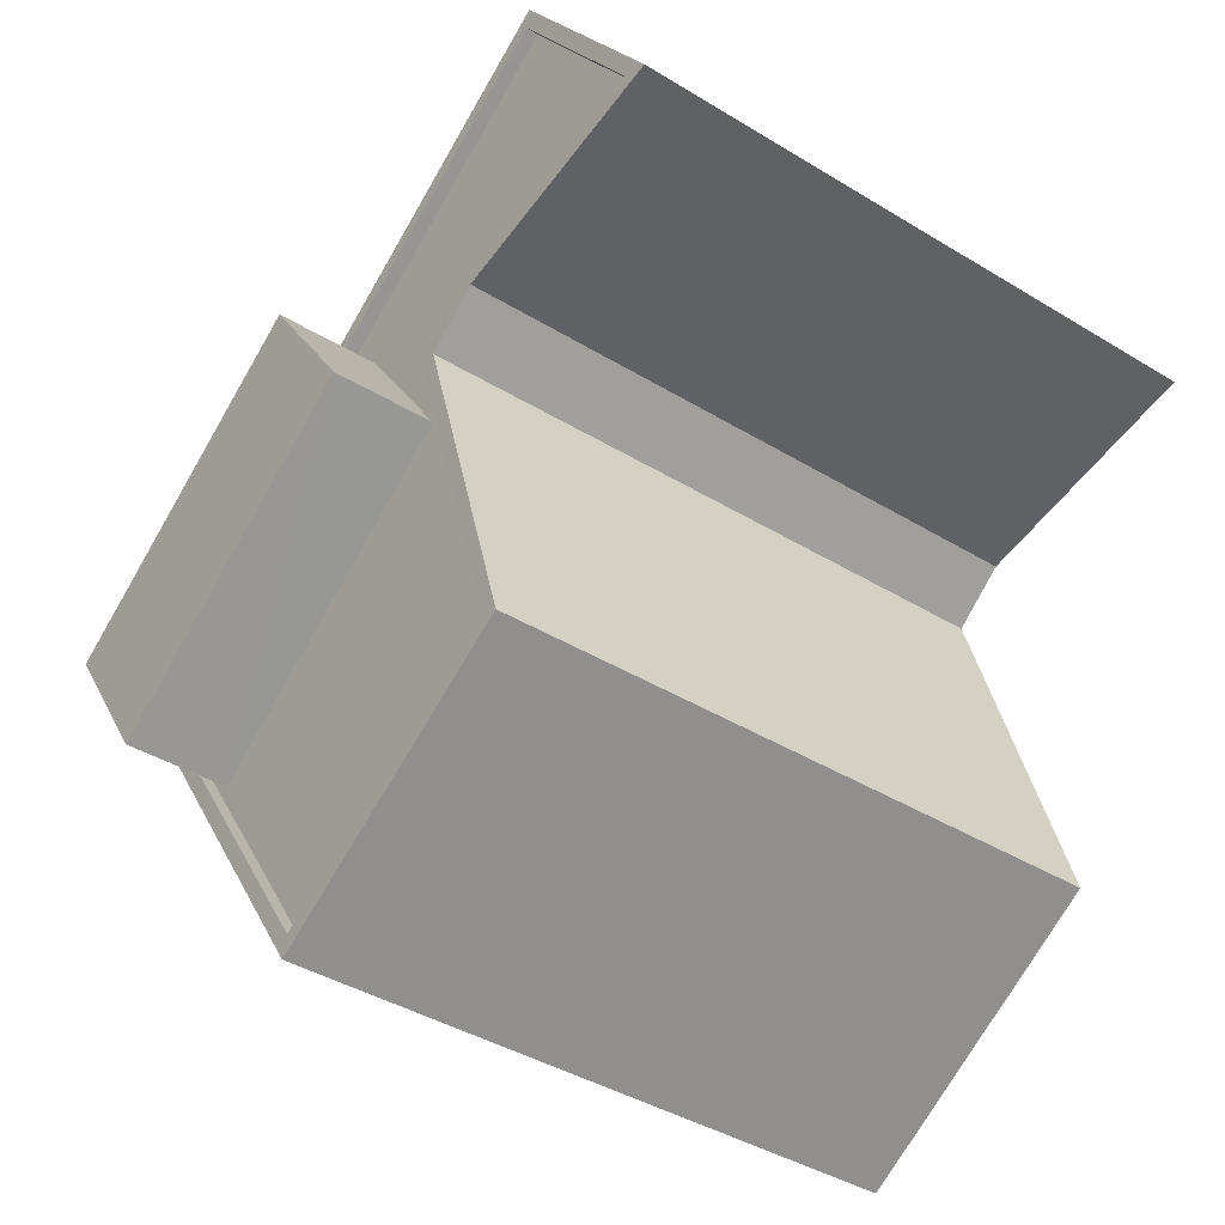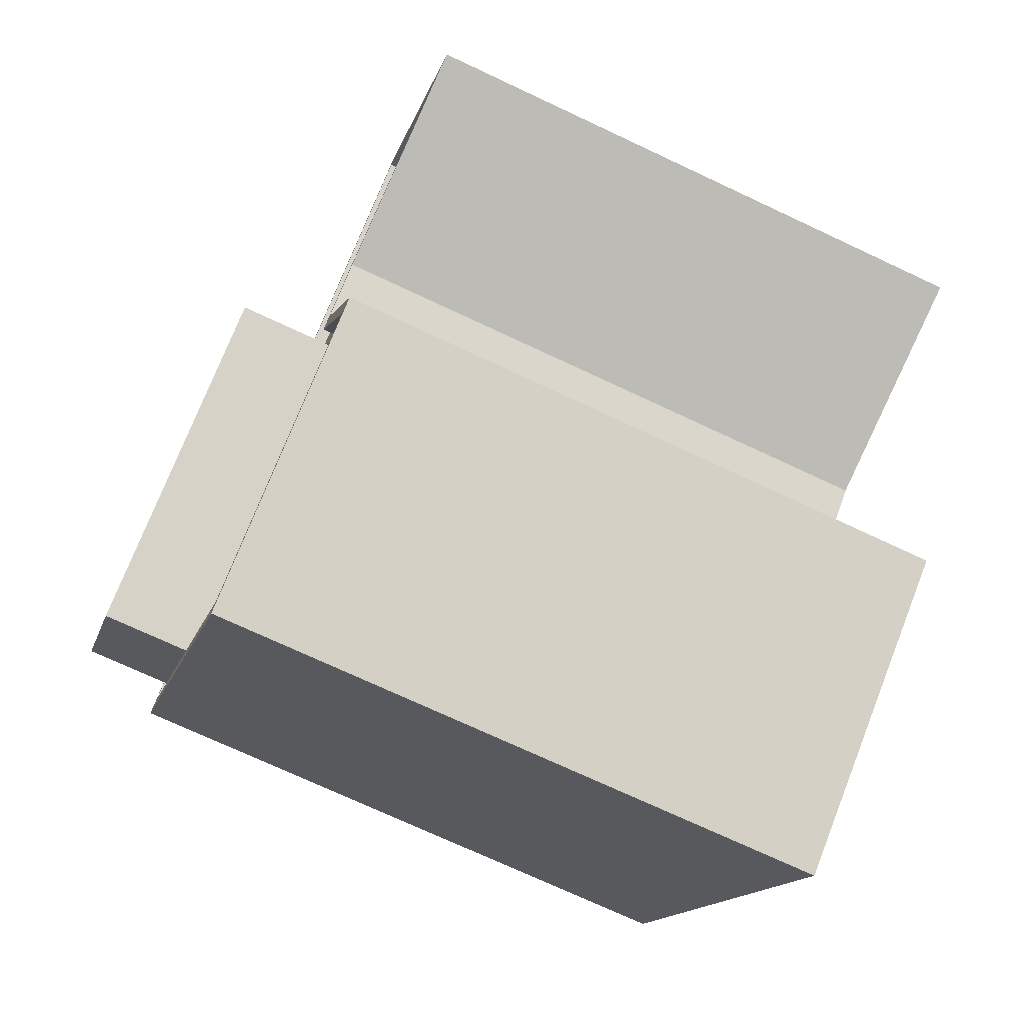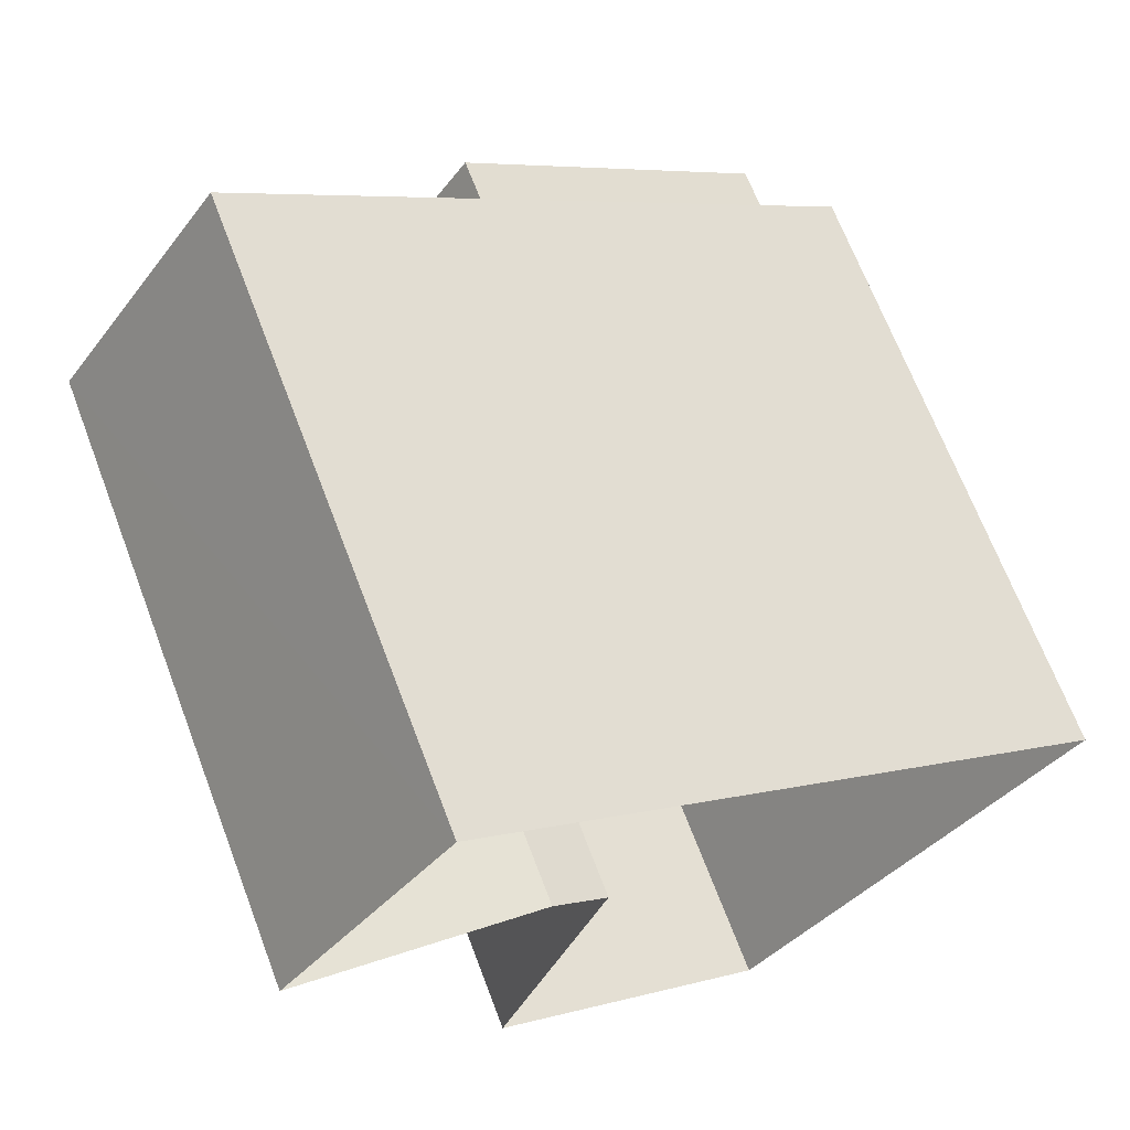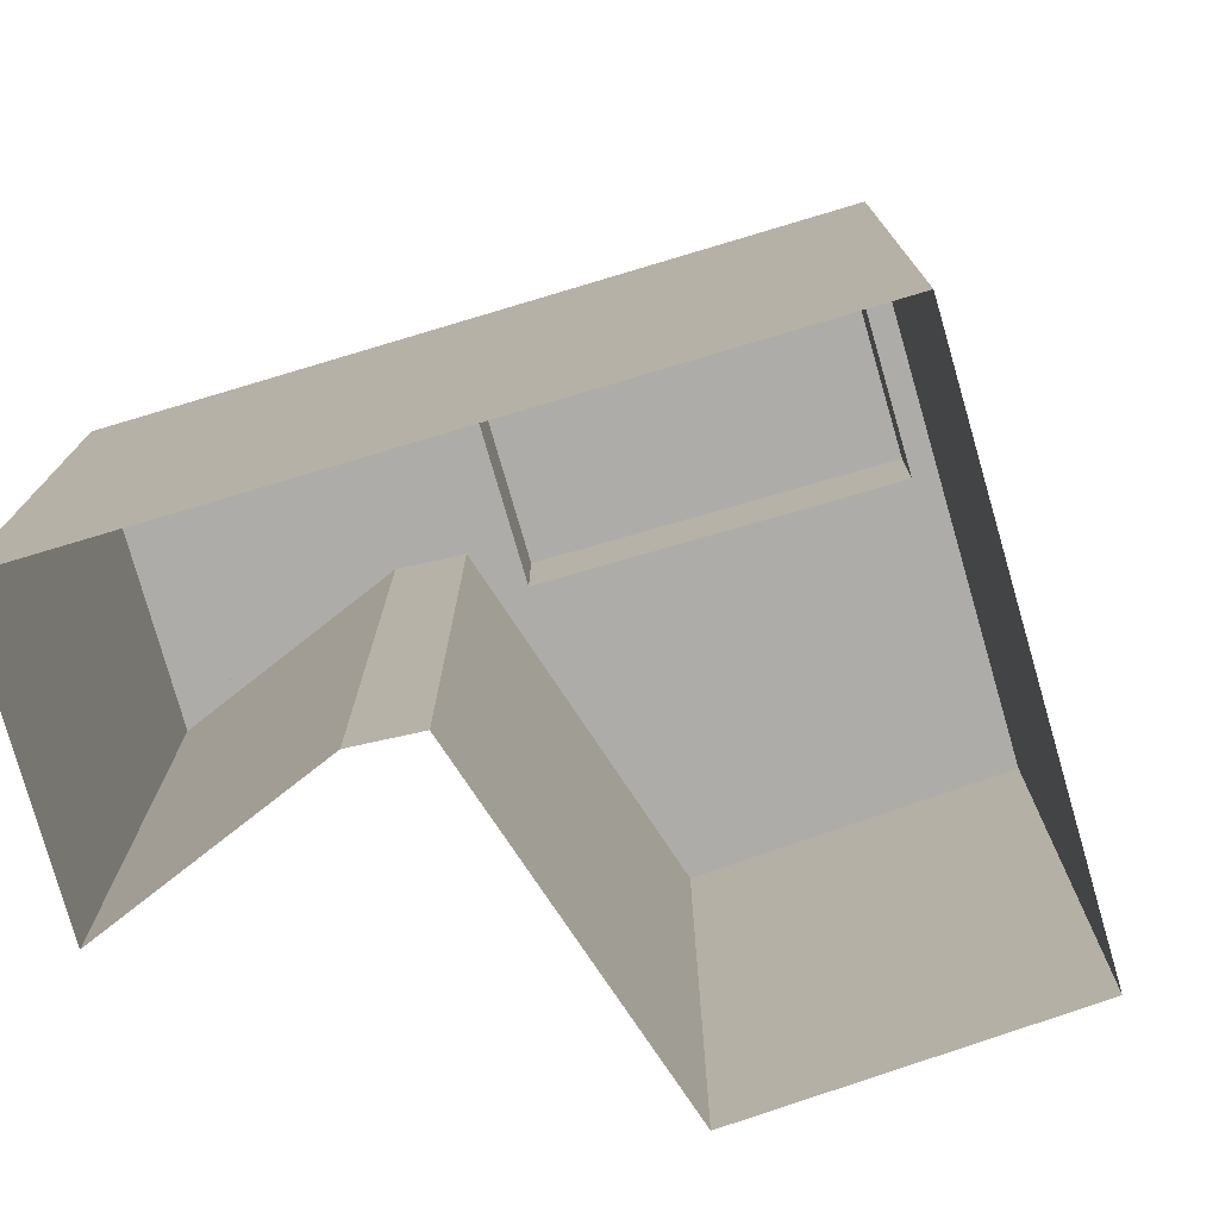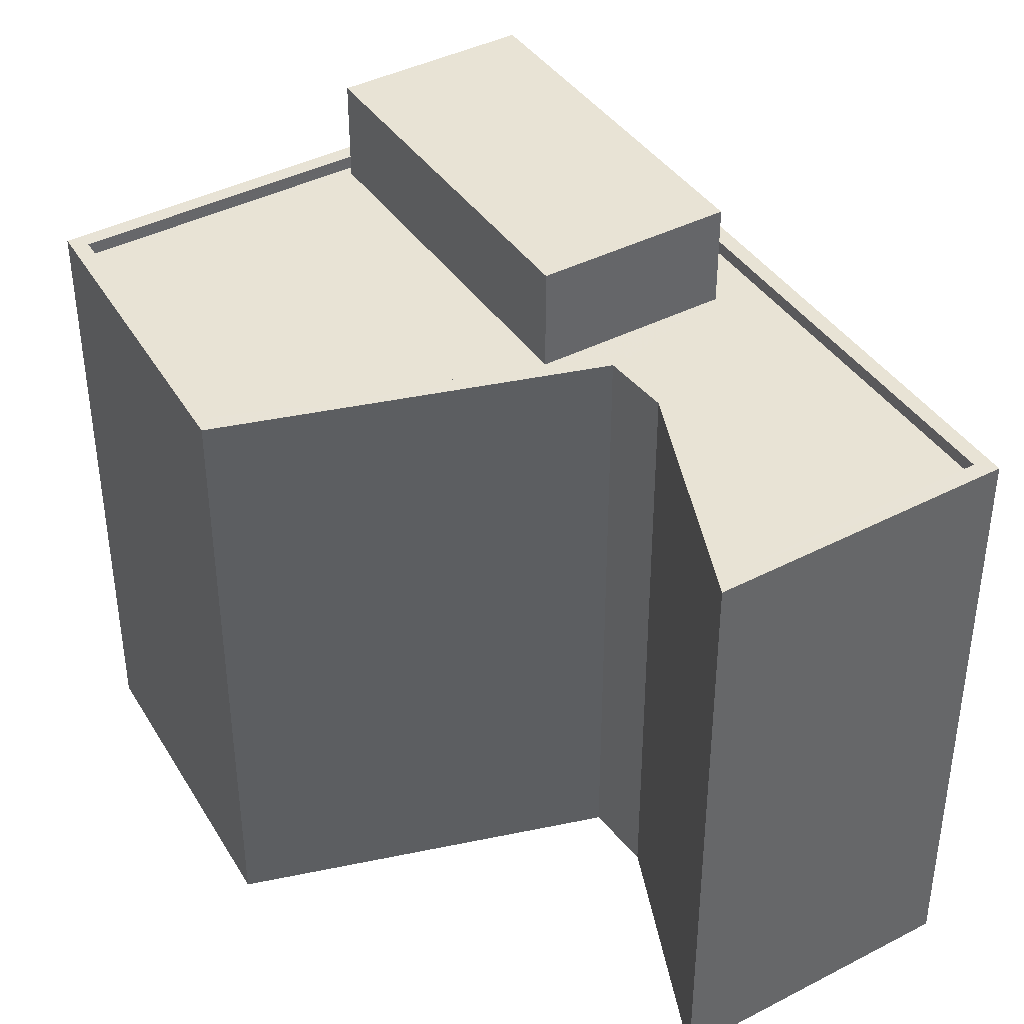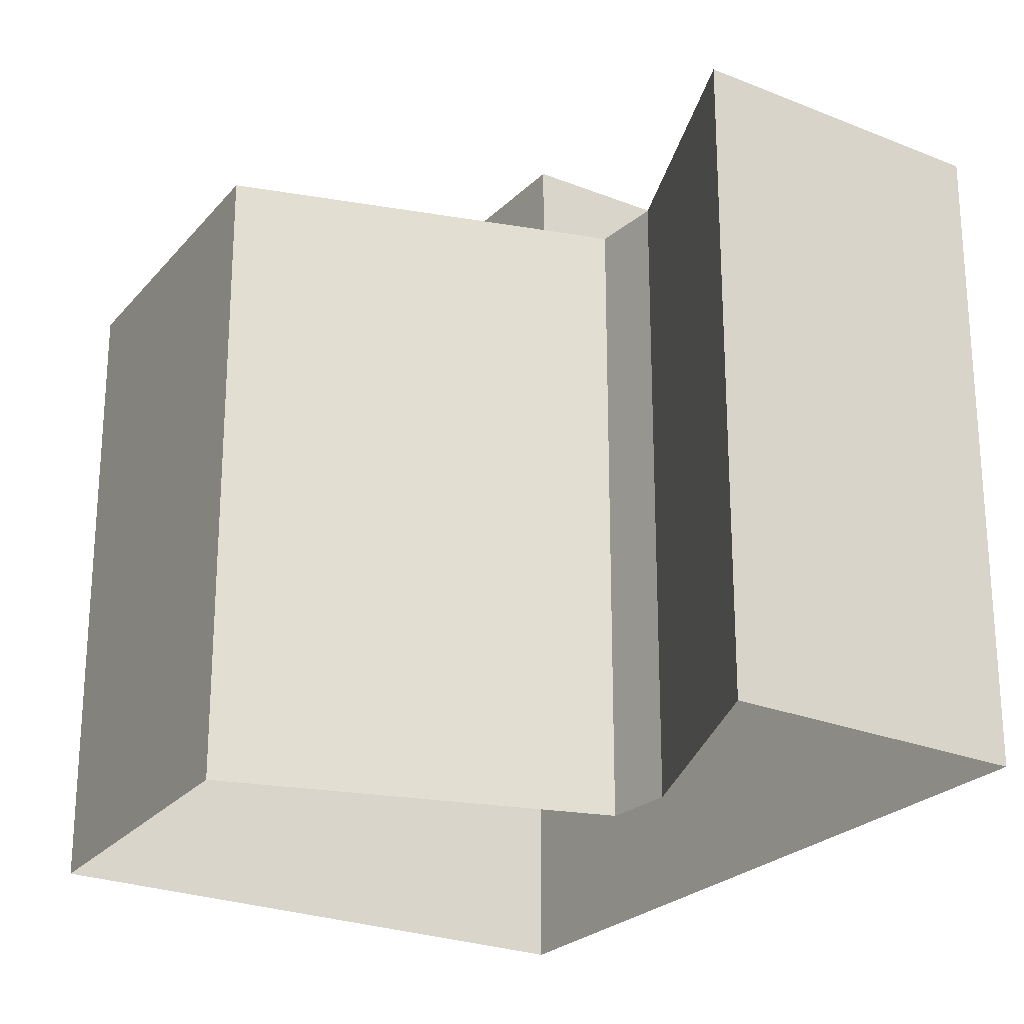
<metadata>
{"format":"obj","ext":"obj","renderer":"f3d","projection":"perspective","resolution":1024,"background":"white","views":[{"elev":-40.3,"azim":53.0,"up":"+Y"},{"elev":-72.8,"azim":64.9,"up":"+Y"},{"elev":68.0,"azim":159.2,"up":"+Y"},{"elev":-76.7,"azim":-129.7,"up":"+Z"},{"elev":41.3,"azim":92.5,"up":"+Z"},{"elev":-24.7,"azim":91.0,"up":"+Z"}]}
</metadata>
<code>
v -8813 -3.608e+04 10.16
v -8818 -3.608e+04 10.16
v -8816 -3.607e+04 10.16
v -8819 -3.608e+04 10.16
v -8828 -3.608e+04 10.17
v -8822 -3.609e+04 10.16
v -8817 -3.609e+04 10.16
v -8816 -3.608e+04 21.61
v -8816 -3.607e+04 21.61
v -8821 -3.608e+04 21.61
v -8819 -3.608e+04 21.61
v -8817 -3.609e+04 21.61
v -8819 -3.608e+04 21.61
v -8825 -3.609e+04 21.61
v -8822 -3.609e+04 21.61
v -8828 -3.608e+04 21.61
v -8827 -3.608e+04 21.61
v -8818 -3.608e+04 21.61
v -8814 -3.608e+04 21.61
v -8819 -3.608e+04 21.61
v -8817 -3.609e+04 21.86
v -8822 -3.609e+04 21.86
v -8817 -3.609e+04 21.86
v -8822 -3.609e+04 21.86
v -8828 -3.608e+04 21.86
v -8828 -3.608e+04 21.86
v -8819 -3.608e+04 21.86
v -8816 -3.607e+04 21.86
v -8819 -3.608e+04 21.86
v -8814 -3.608e+04 21.86
v -8813 -3.608e+04 21.86
v -8818 -3.608e+04 21.86
v -8816 -3.607e+04 21.86
v -8818 -3.608e+04 21.86
v -8827 -3.608e+04 23.53
v -8819 -3.608e+04 23.53
v -8821 -3.608e+04 23.53
v -8825 -3.609e+04 23.53
f 1 2 3
f 3 4 5
f 5 4 6
f 4 7 6
f 2 4 3
f 8 9 10
f 11 12 13
f 12 14 15
f 10 9 16
f 16 15 14
f 10 16 17
f 16 14 17
f 11 14 12
f 8 18 19
f 13 20 11
f 20 10 11
f 10 18 8
f 20 18 10
f 21 22 23
f 22 24 23
f 25 26 24
f 25 24 22
f 27 21 23
f 25 28 26
f 29 21 27
f 28 30 31
f 32 31 30
f 33 28 25
f 34 27 32
f 29 27 34
f 34 32 30
f 30 28 33
f 35 36 37
f 35 38 36
f 30 19 18
f 34 30 18
f 34 18 20
f 29 34 20
f 20 13 29
f 13 12 21
f 29 13 21
f 21 12 15
f 22 21 15
f 16 22 15
f 16 25 22
f 33 16 9
f 33 25 16
f 19 30 8
f 8 33 9
f 8 30 33
f 32 4 2
f 32 27 4
f 23 7 4
f 27 23 4
f 23 6 7
f 23 24 6
f 24 26 5
f 6 24 5
f 28 3 5
f 26 28 5
f 31 1 3
f 28 31 3
f 31 2 1
f 31 32 2
f 10 37 36
f 11 10 36
f 14 11 36
f 38 14 36
f 17 14 38
f 35 17 38
f 37 17 35
f 37 10 17

</code>
